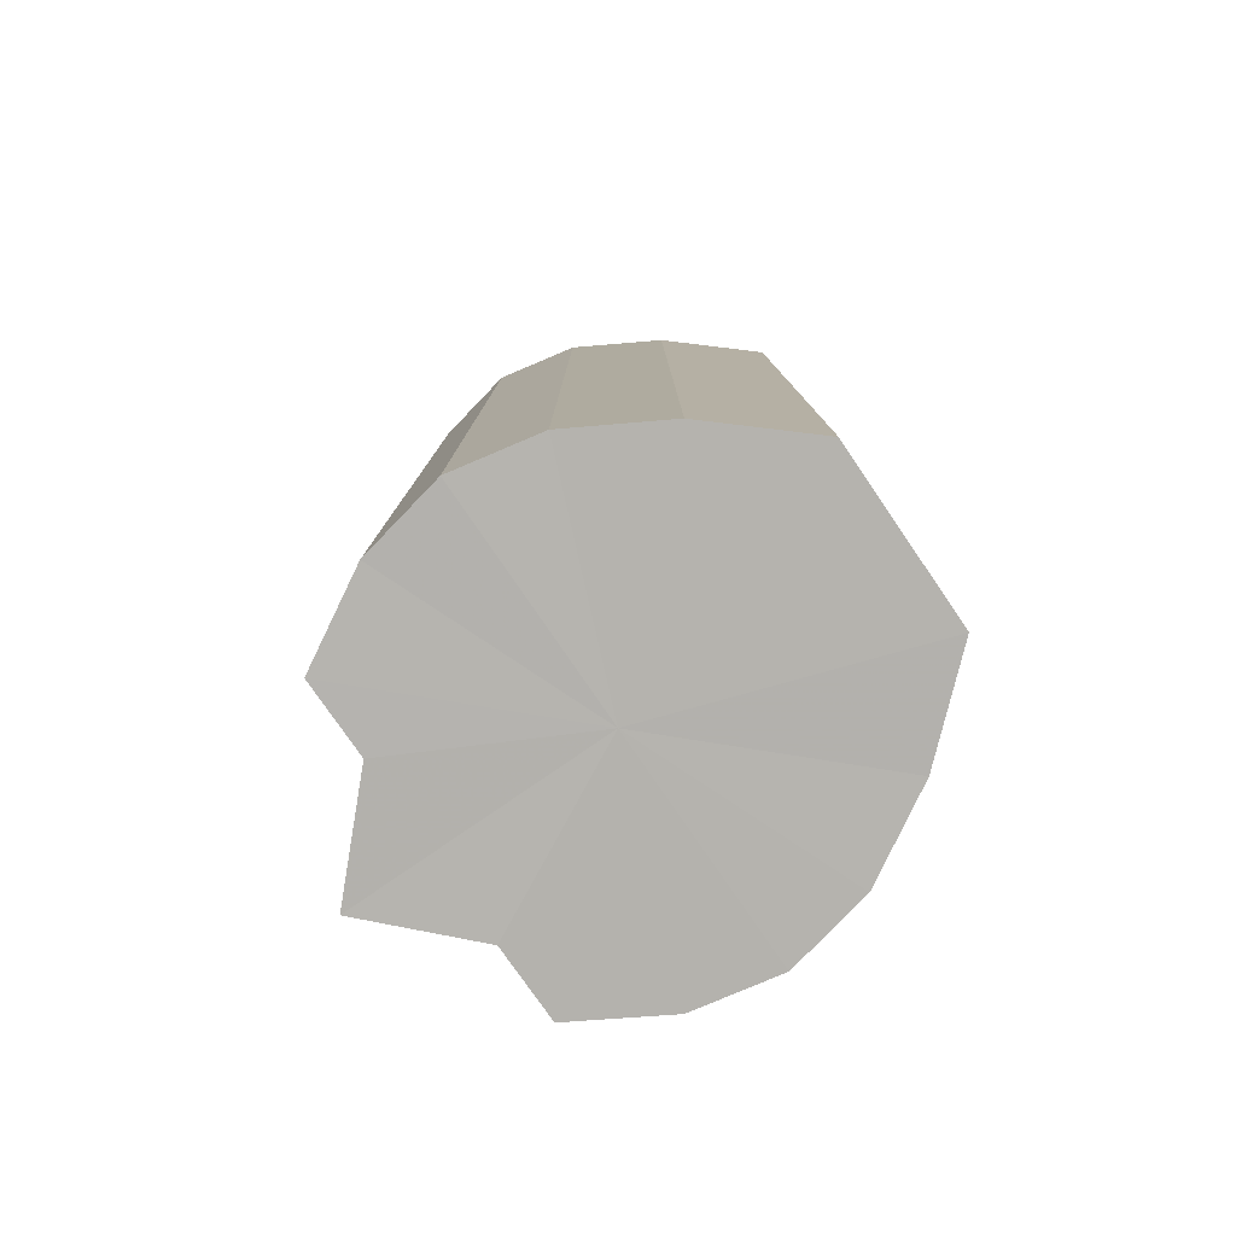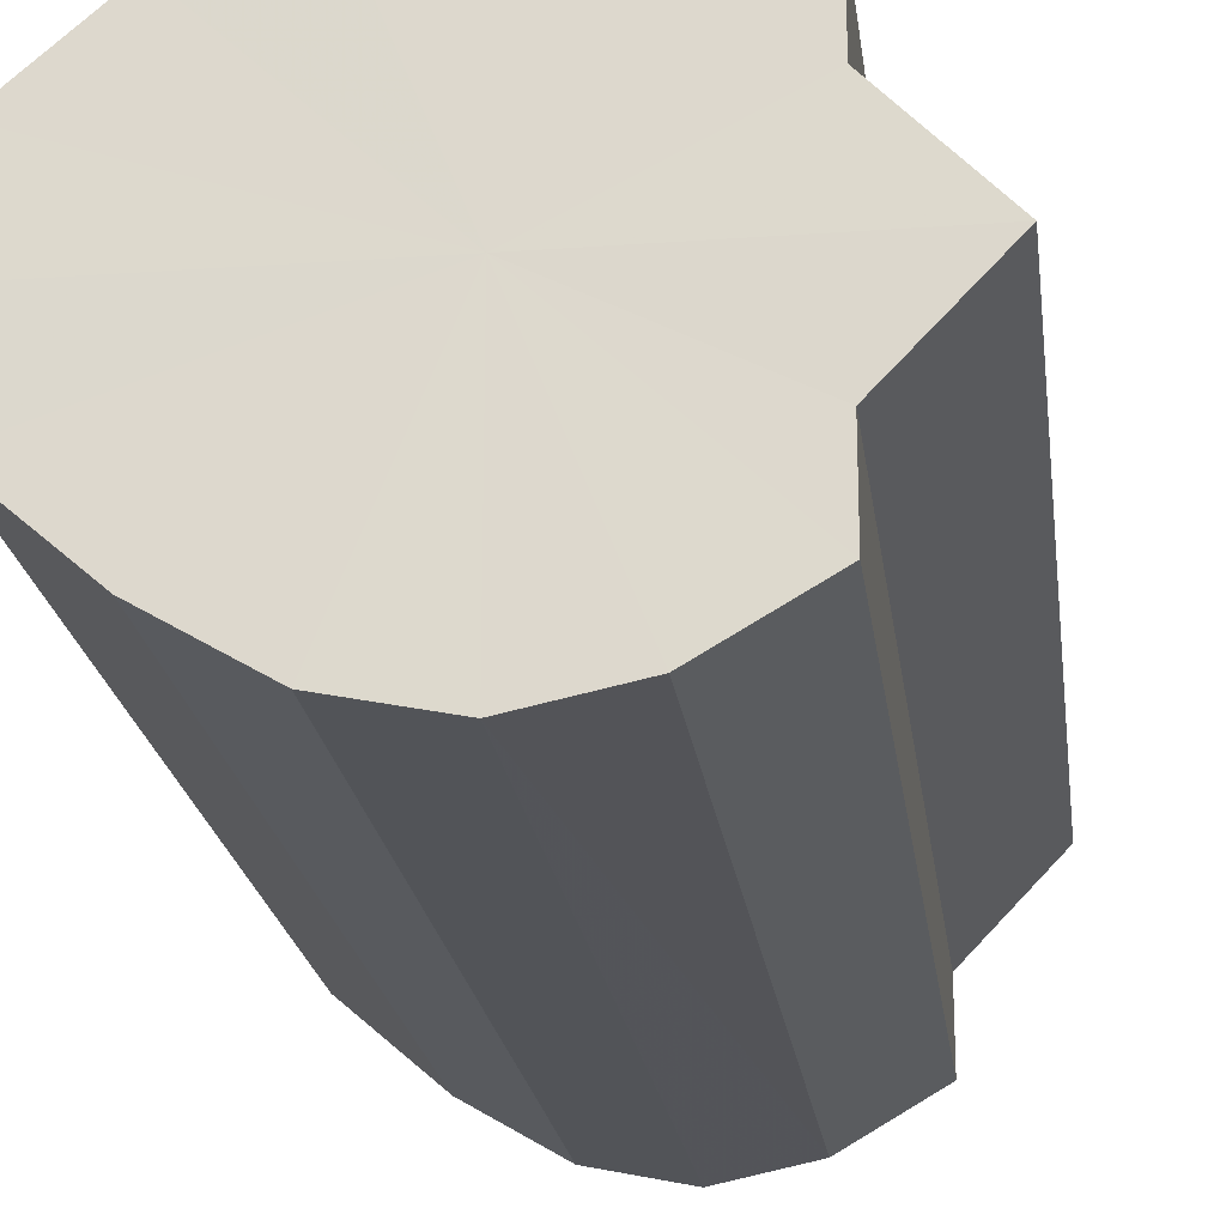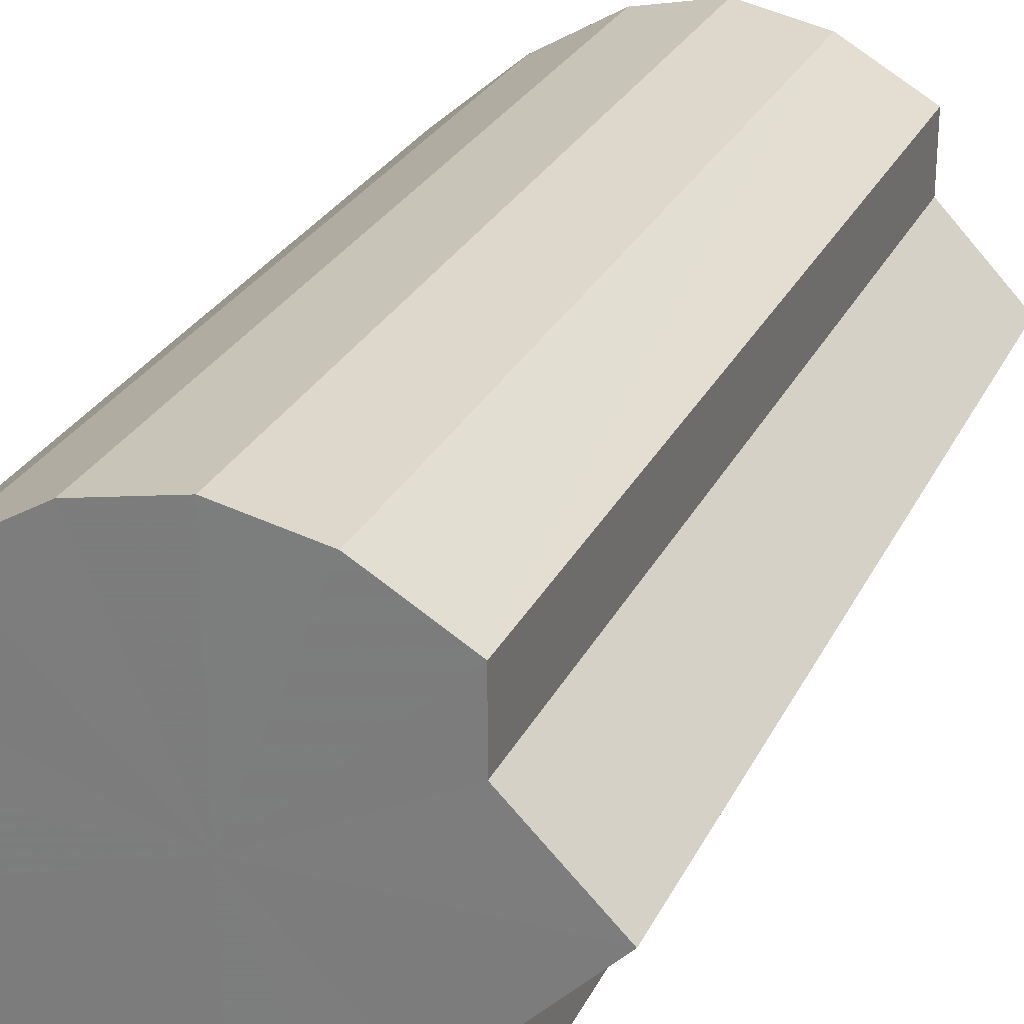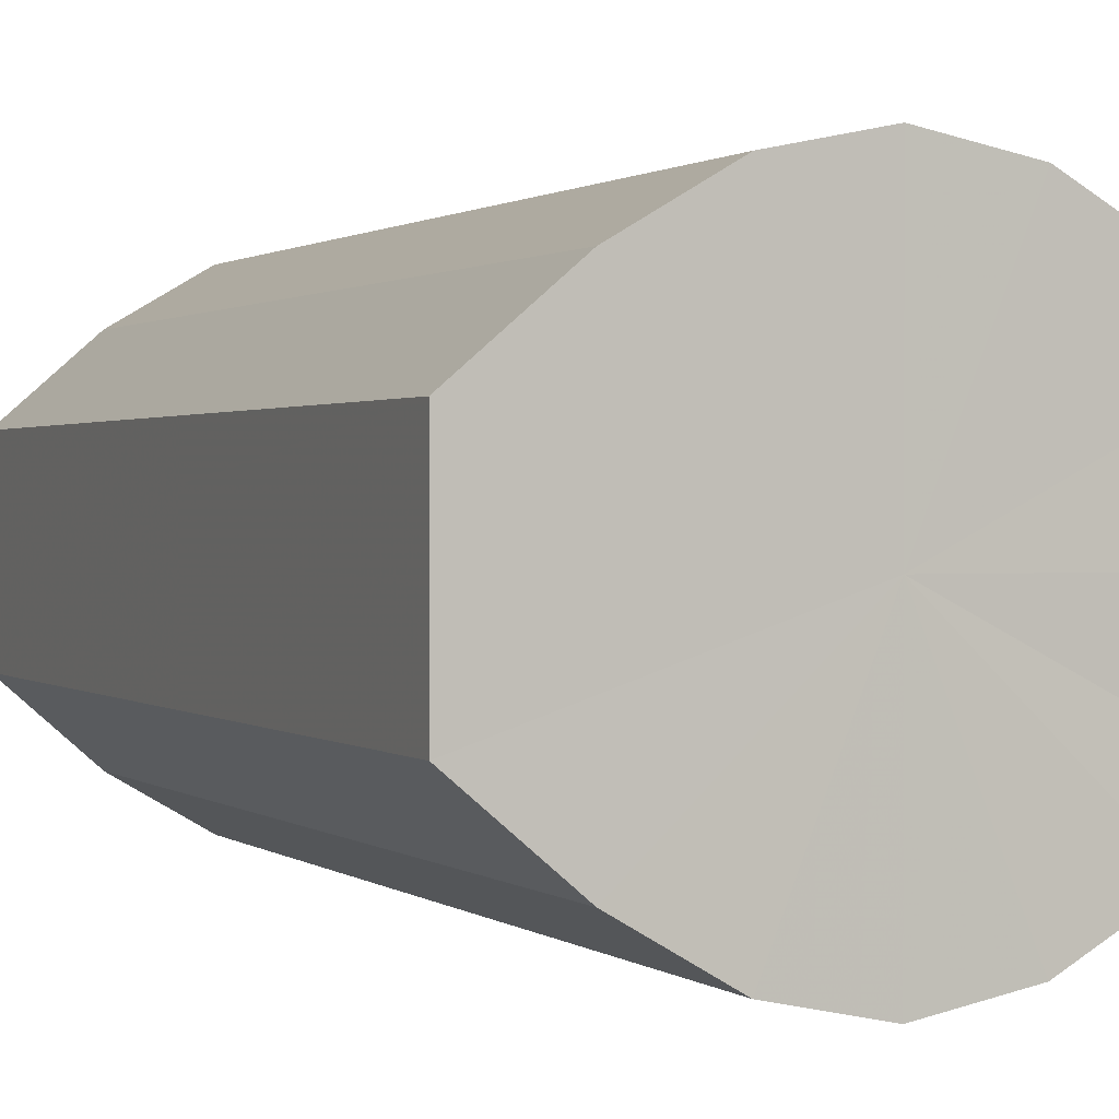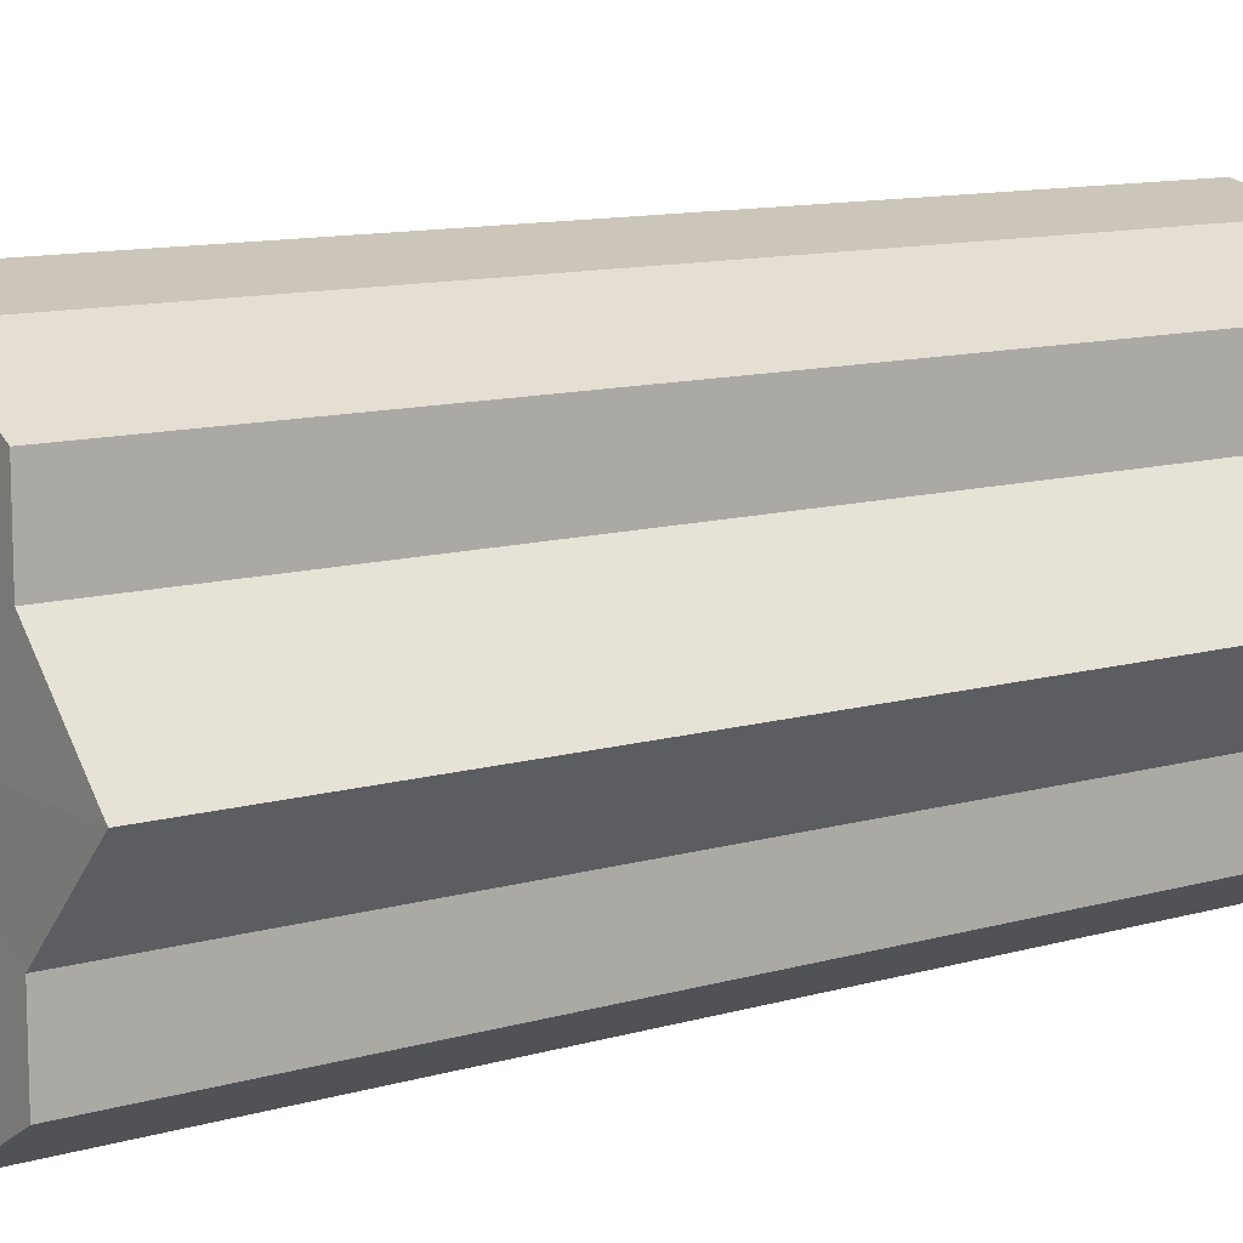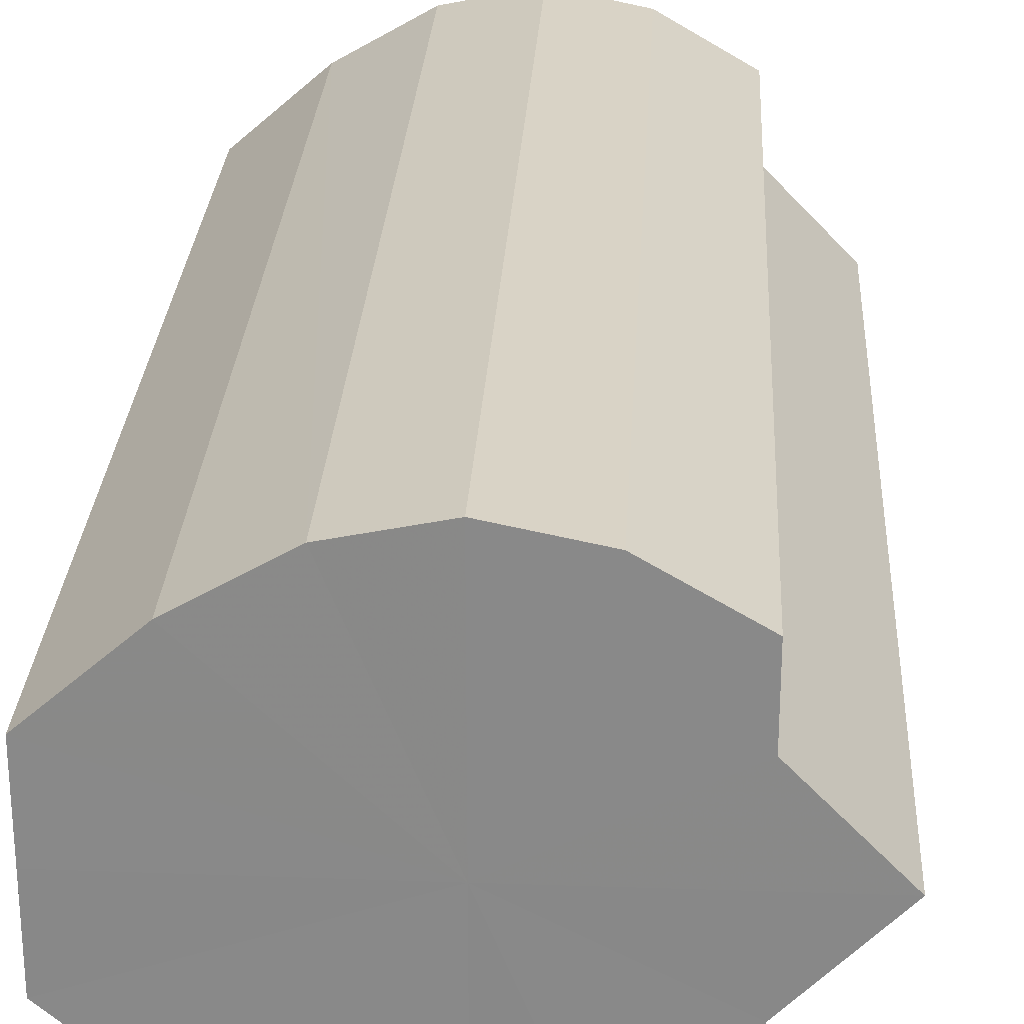
<metadata>
{"format":"obj","ext":"obj","renderer":"f3d","projection":"perspective","resolution":1024,"background":"white","views":[{"elev":-79.9,"azim":-145.5,"up":"+Y"},{"elev":-21.2,"azim":7.3,"up":"+Z"},{"elev":26.7,"azim":21.4,"up":"+Z"},{"elev":1.0,"azim":-22.1,"up":"+Z"},{"elev":11.1,"azim":54.3,"up":"+Z"},{"elev":26.5,"azim":3.1,"up":"+Z"}]}
</metadata>
<code>
o 7501
v 2231 1901 7.194
v 2231 1901 7.204
v 2231 1901 7.194
v 2231 1901 7.213
v 2231 1901 7.204
v 2231 1901 7.204
v 2231 1901 7.204
v 2231 1901 7.218
v 2231 1901 7.213
v 2231 1901 7.22
v 2231 1901 7.218
v 2231 1901 7.213
v 2231 1901 7.213
v 2231 1901 7.218
v 2231 1901 7.22
v 2231 1901 7.213
v 2231 1901 7.218
v 2231 1901 7.218
v 2231 1901 7.218
v 2231 1901 7.204
v 2231 1901 7.213
v 2231 1901 7.194
v 2231 1901 7.204
v 2231 1901 7.22
v 2231 1901 7.22
v 2231 1901 7.183
v 2231 1901 7.194
v 2231 1901 7.174
v 2231 1901 7.183
v 2231 1901 7.218
v 2231 1901 7.218
v 2231 1901 7.169
v 2231 1901 7.174
v 2231 1901 7.167
v 2231 1901 7.169
v 2231 1901 7.213
v 2231 1901 7.213
v 2231 1901 7.169
v 2231 1901 7.167
v 2231 1901 7.174
v 2231 1901 7.169
v 2231 1901 7.204
v 2231 1901 7.204
v 2231 1901 7.183
v 2231 1901 7.174
v 2231 1901 7.194
v 2231 1901 7.183
v 2231 1901 7.194
v 2231 1901 7.194
v 2231 1901 7.183
v 2231 1901 7.183
v 2231 1901 7.174
v 2231 1901 7.174
v 2231 1901 7.169
v 2231 1901 7.169
v 2231 1901 7.167
v 2231 1901 7.167
v 2231 1901 7.169
v 2231 1901 7.169
v 2231 1901 7.174
v 2231 1901 7.174
v 2231 1901 7.183
v 2231 1901 7.183
v 2231 1901 7.194
v 2231 1901 7.194
v 2231 1901 7.194
v 2231 1901 7.183
v 2231 1901 7.204
v 2231 1901 7.174
v 2231 1901 7.213
v 2231 1901 7.169
v 2231 1901 7.218
v 2231 1901 7.167
v 2231 1901 7.22
v 2231 1901 7.169
v 2231 1901 7.218
v 2231 1901 7.174
v 2231 1901 7.213
v 2231 1901 7.183
v 2231 1901 7.204
v 2231 1901 7.194
v 2231 1901 7.194
v 2231 1901 7.194
v 2231 1901 7.204
v 2231 1901 7.183
v 2231 1901 7.213
v 2231 1901 7.174
v 2231 1901 7.218
v 2231 1901 7.169
v 2231 1901 7.22
v 2231 1901 7.167
v 2231 1901 7.218
v 2231 1901 7.169
v 2231 1901 7.213
v 2231 1901 7.174
v 2231 1901 7.204
v 2231 1901 7.183
v 2231 1901 7.194
f 1 2 3
f 2 4 5
f 3 6 7
f 4 8 9
f 8 10 11
f 7 12 13
f 10 14 15
f 14 16 17
f 13 18 19
f 16 20 21
f 20 22 23
f 19 24 25
f 22 26 27
f 26 28 29
f 25 30 31
f 28 32 33
f 32 34 35
f 31 36 37
f 34 38 39
f 38 40 41
f 37 42 43
f 40 44 45
f 44 46 47
f 43 48 49
f 49 50 51
f 51 52 53
f 53 54 55
f 55 56 57
f 57 58 59
f 59 60 61
f 61 62 63
f 63 64 65
f 66 64 67
f 66 68 64
f 66 67 69
f 66 70 68
f 66 69 71
f 66 72 70
f 66 71 73
f 66 74 72
f 66 73 75
f 66 76 74
f 66 75 77
f 66 78 76
f 66 77 79
f 66 80 78
f 66 79 81
f 66 81 80
f 82 83 84
f 82 85 83
f 82 84 86
f 82 87 85
f 82 86 88
f 82 89 87
f 82 88 90
f 82 91 89
f 82 90 92
f 82 93 91
f 82 92 94
f 82 95 93
f 82 94 96
f 82 97 95
f 82 96 98
f 82 98 97

</code>
